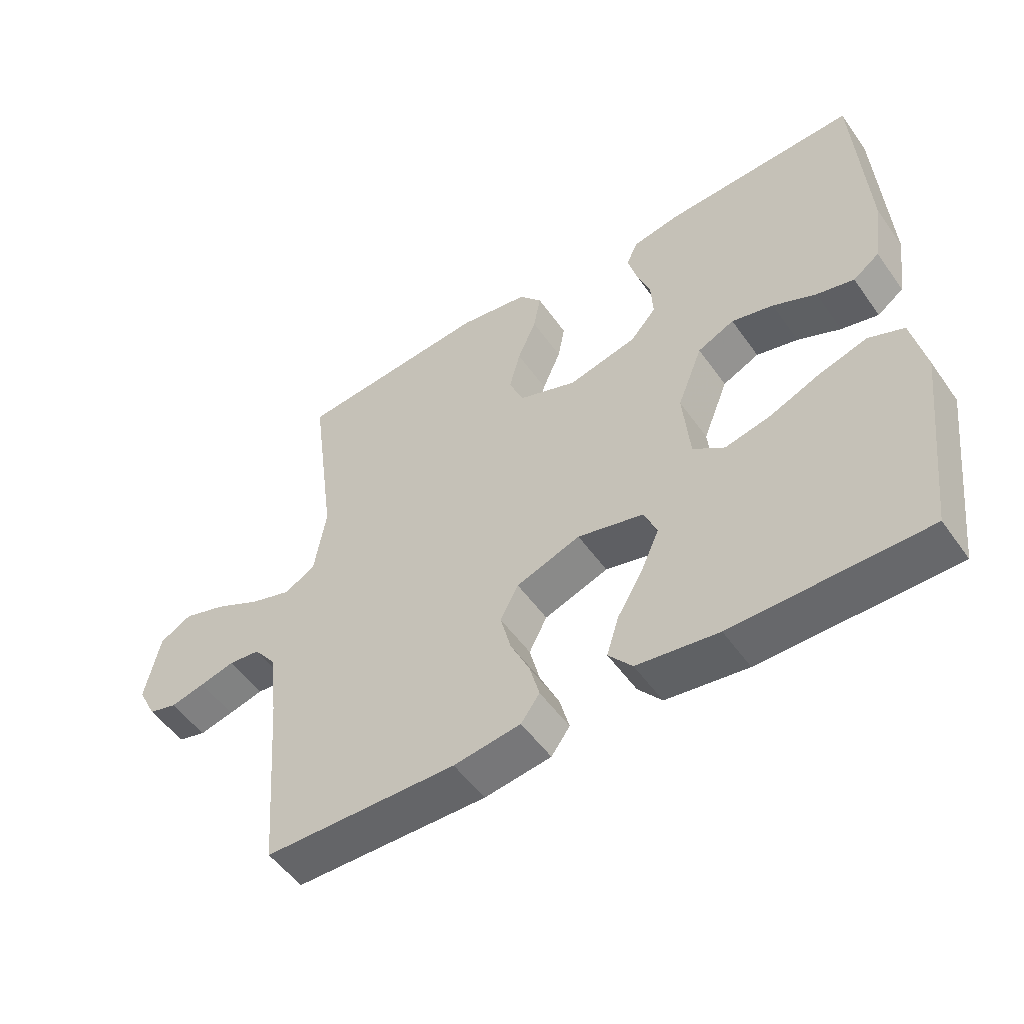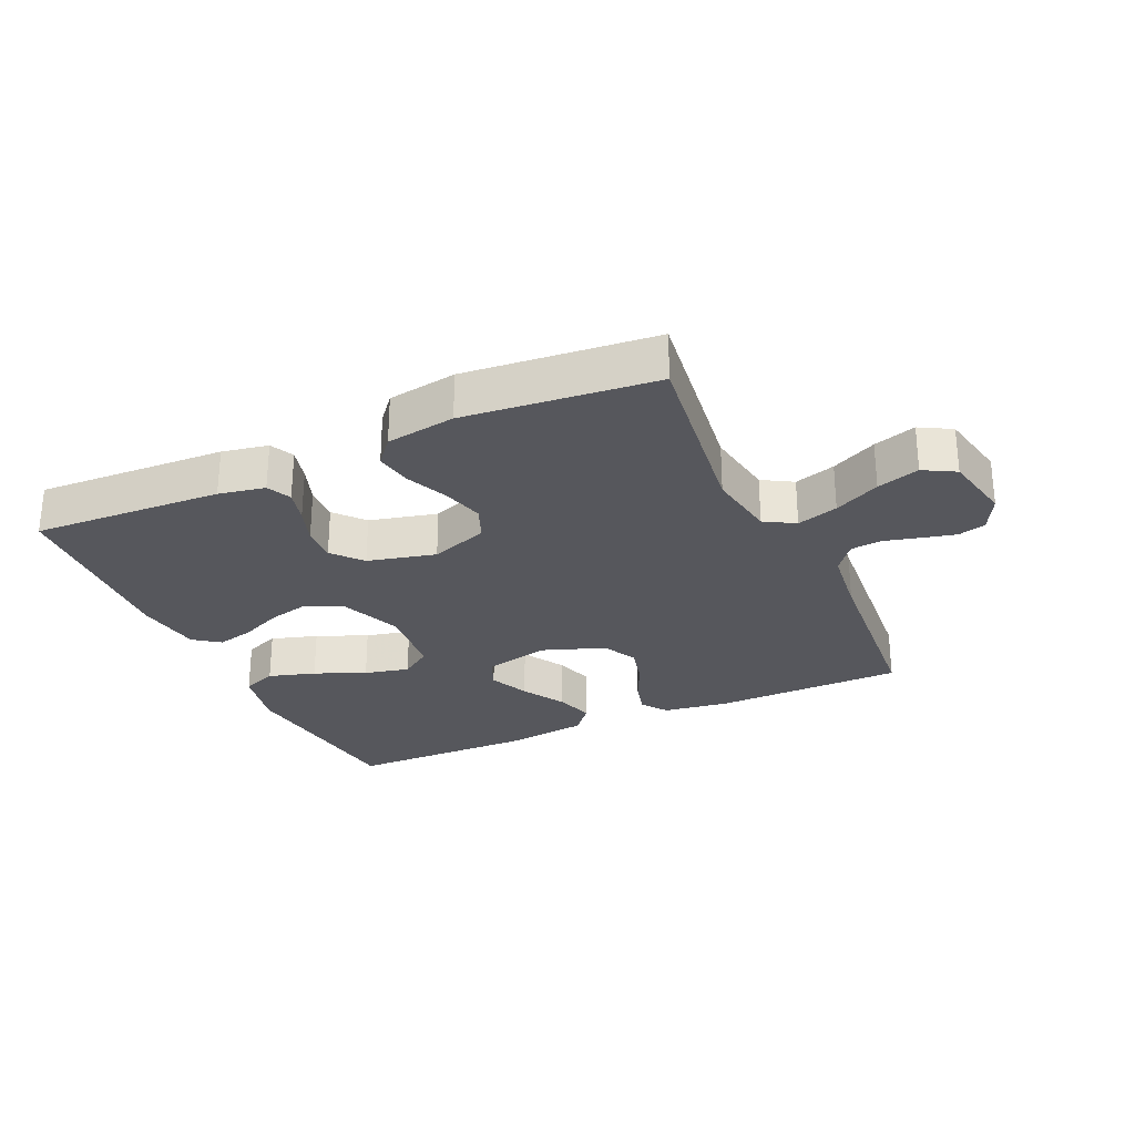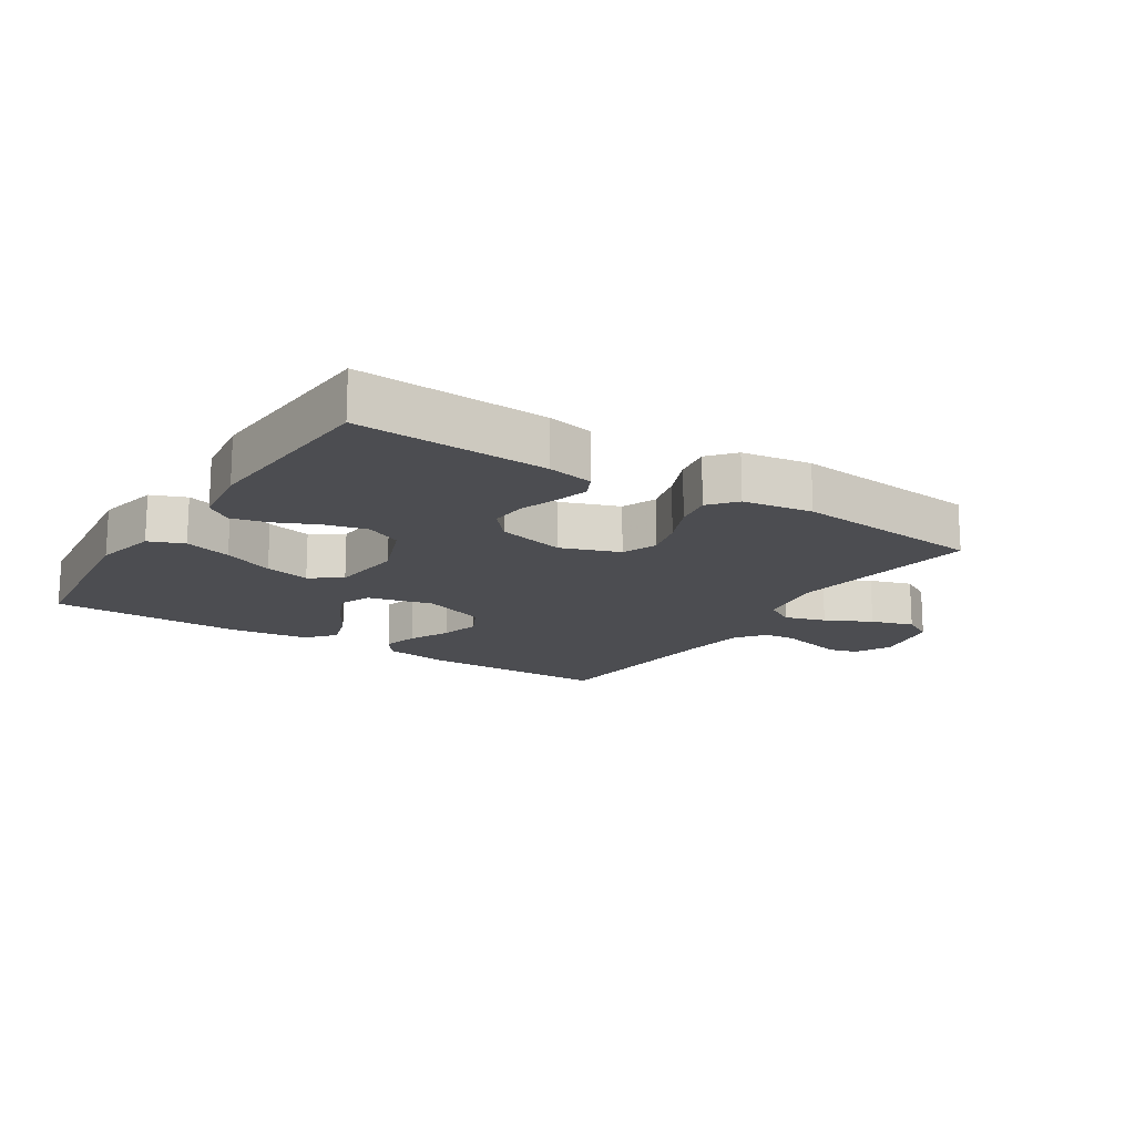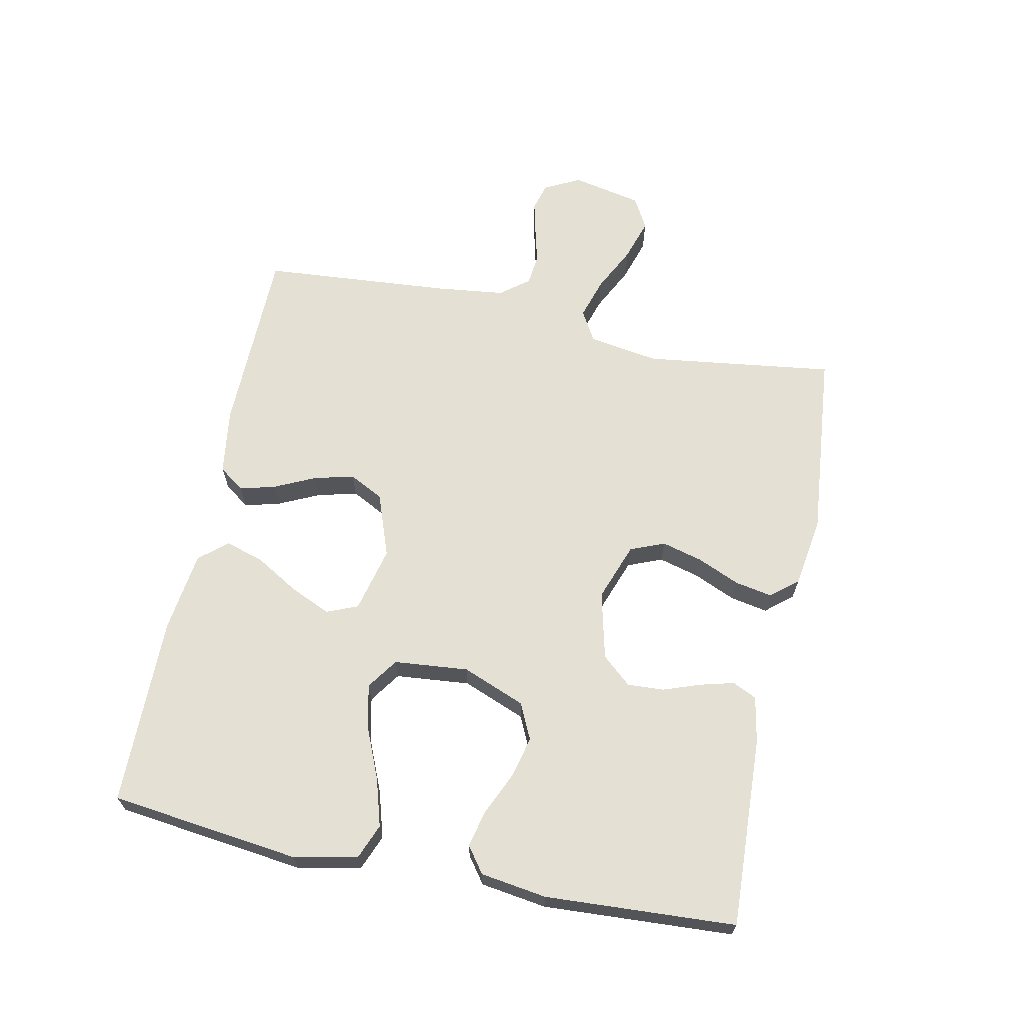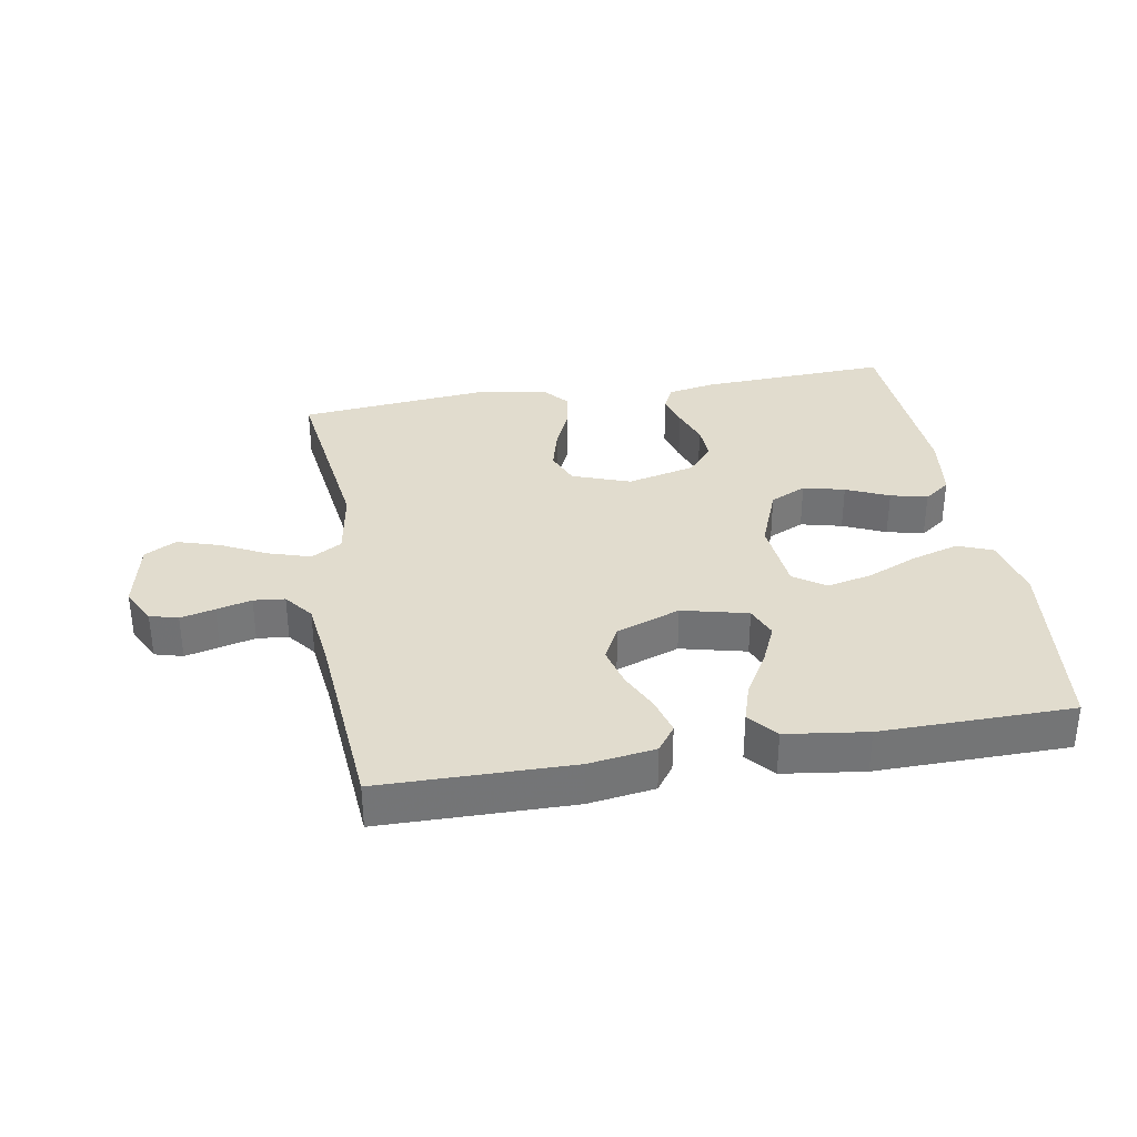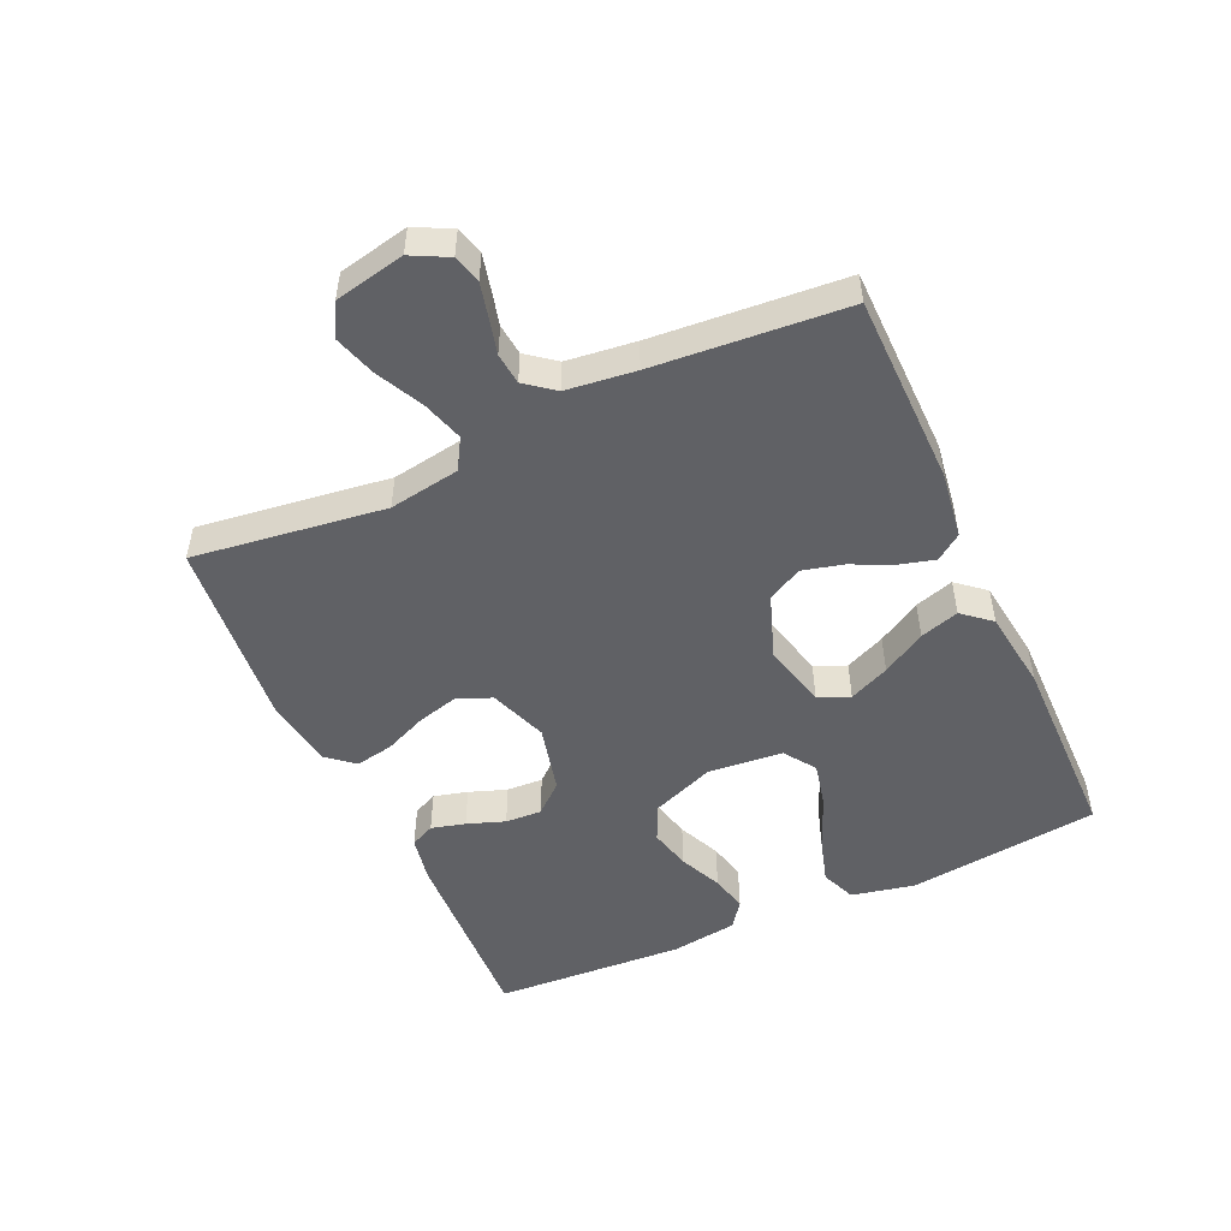
<metadata>
{"format":"obj","ext":"obj","renderer":"f3d","projection":"perspective","resolution":1024,"background":"white","views":[{"elev":-52.1,"azim":-145.7,"up":"+Z"},{"elev":-27.6,"azim":24.4,"up":"+Y"},{"elev":-16.1,"azim":-32.9,"up":"+Y"},{"elev":65.8,"azim":-78.3,"up":"+Y"},{"elev":34.0,"azim":170.2,"up":"+Y"},{"elev":-50.3,"azim":114.4,"up":"+Y"}]}
</metadata>
<code>
v -0.5 0.07 0.5
v -0.2 0.07 0.486
v -0.127 0.07 0.472
v -0.109 0.07 0.434
v -0.123 0.07 0.381
v -0.144 0.07 0.322
v -0.147 0.07 0.265
v -0.107 0.07 0.219
v 0 0.07 0.193
v 0.091 0.07 0.226
v 0.113 0.07 0.28
v 0.096 0.07 0.344
v 0.067 0.07 0.411
v 0.056 0.07 0.47
v 0.091 0.07 0.512
v 0.2 0.07 0.529
v 0.5 0.07 0.5
v 0.46 0.07 0.2
v 0.478 0.07 0.089
v 0.526 0.07 0.061
v 0.591 0.07 0.081
v 0.663 0.07 0.117
v 0.73 0.07 0.138
v 0.78 0.07 0.11
v 0.803 0.07 0
v 0.774 0.07 -0.057
v 0.73 0.07 -0.069
v 0.676 0.07 -0.056
v 0.621 0.07 -0.042
v 0.572 0.07 -0.047
v 0.537 0.07 -0.092
v 0.524 0.07 -0.2
v 0.5 0.07 -0.5
v 0.2 0.07 -0.504
v 0.096 0.07 -0.489
v 0.067 0.07 -0.449
v 0.082 0.07 -0.393
v 0.112 0.07 -0.329
v 0.128 0.07 -0.266
v 0.1 0.07 -0.212
v 0 0.07 -0.176
v -0.103 0.07 -0.201
v -0.123 0.07 -0.25
v -0.095 0.07 -0.313
v -0.055 0.07 -0.381
v -0.036 0.07 -0.442
v -0.073 0.07 -0.486
v -0.2 0.07 -0.503
v -0.5 0.07 -0.5
v -0.536 0.07 -0.2
v -0.515 0.07 -0.101
v -0.46 0.07 -0.079
v -0.386 0.07 -0.101
v -0.306 0.07 -0.135
v -0.235 0.07 -0.151
v -0.186 0.07 -0.117
v -0.175 0.07 0
v -0.214 0.07 0.099
v -0.271 0.07 0.126
v -0.336 0.07 0.11
v -0.403 0.07 0.08
v -0.461 0.07 0.066
v -0.502 0.07 0.096
v -0.517 0.07 0.2
v -0.5 0 0.5
v -0.2 0 0.486
v -0.127 0 0.472
v -0.109 0 0.434
v -0.123 0 0.381
v -0.144 0 0.322
v -0.147 0 0.265
v -0.107 0 0.219
v 0 0 0.193
v 0.091 0 0.226
v 0.113 0 0.28
v 0.096 0 0.344
v 0.067 0 0.411
v 0.056 0 0.47
v 0.091 0 0.512
v 0.2 0 0.529
v 0.5 0 0.5
v 0.46 0 0.2
v 0.478 0 0.089
v 0.526 0 0.061
v 0.591 0 0.081
v 0.663 0 0.117
v 0.73 0 0.138
v 0.78 0 0.11
v 0.803 0 0
v 0.774 0 -0.057
v 0.73 0 -0.069
v 0.676 0 -0.056
v 0.621 0 -0.042
v 0.572 0 -0.047
v 0.537 0 -0.092
v 0.524 0 -0.2
v 0.5 0 -0.5
v 0.2 0 -0.504
v 0.096 0 -0.489
v 0.067 0 -0.449
v 0.082 0 -0.393
v 0.112 0 -0.329
v 0.128 0 -0.266
v 0.1 0 -0.212
v 0 0 -0.176
v -0.103 0 -0.201
v -0.123 0 -0.25
v -0.095 0 -0.313
v -0.055 0 -0.381
v -0.036 0 -0.442
v -0.073 0 -0.486
v -0.2 0 -0.503
v -0.5 0 -0.5
v -0.536 0 -0.2
v -0.515 0 -0.101
v -0.46 0 -0.079
v -0.386 0 -0.101
v -0.306 0 -0.135
v -0.235 0 -0.151
v -0.186 0 -0.117
v -0.175 0 0
v -0.214 0 0.099
v -0.271 0 0.126
v -0.336 0 0.11
v -0.403 0 0.08
v -0.461 0 0.066
v -0.502 0 0.096
v -0.517 0 0.2
f 4 5 6
f 3 4 6
f 2 3 6
f 1 2 6
f 64 1 6
f 63 64 6
f 62 63 6
f 61 62 6
f 60 61 6
f 59 60 6 7
f 58 59 7 8
f 57 58 8 9
f 56 57 9 10
f 52 53 54
f 51 52 54
f 50 51 54
f 49 50 54
f 48 49 54
f 47 48 54
f 46 47 54
f 45 46 54
f 44 45 54
f 43 44 54 55
f 42 43 55 56
f 36 37 38
f 35 36 38
f 34 35 38
f 33 34 38
f 32 33 38
f 31 32 38 39
f 30 31 39 40
f 27 28 29
f 26 27 29
f 25 26 29
f 24 25 29
f 23 24 29
f 22 23 29
f 21 22 29
f 20 21 29 30
f 30 40 41
f 20 30 41
f 19 20 41
f 16 17 18
f 15 16 18
f 14 15 18
f 13 14 18
f 12 13 18
f 11 12 18 19
f 42 56 10
f 41 42 10
f 19 41 10
f 10 11 19
f 70 69 68
f 70 68 67
f 70 67 66
f 70 66 65
f 70 65 128
f 70 128 127
f 70 127 126
f 70 126 125
f 70 125 124
f 71 70 124 123
f 72 71 123 122
f 73 72 122 121
f 74 73 121 120
f 118 117 116
f 118 116 115
f 118 115 114
f 118 114 113
f 118 113 112
f 118 112 111
f 118 111 110
f 118 110 109
f 118 109 108
f 119 118 108 107
f 120 119 107 106
f 102 101 100
f 102 100 99
f 102 99 98
f 102 98 97
f 102 97 96
f 103 102 96 95
f 104 103 95 94
f 93 92 91
f 93 91 90
f 93 90 89
f 93 89 88
f 93 88 87
f 93 87 86
f 93 86 85
f 94 93 85 84
f 105 104 94
f 105 94 84
f 105 84 83
f 82 81 80
f 82 80 79
f 82 79 78
f 82 78 77
f 82 77 76
f 83 82 76 75
f 74 120 106
f 74 106 105
f 74 105 83
f 83 75 74
f 1 65 66 2
f 2 66 67 3
f 3 67 68 4
f 4 68 69 5
f 5 69 70 6
f 6 70 71 7
f 7 71 72 8
f 8 72 73 9
f 9 73 74 10
f 10 74 75 11
f 11 75 76 12
f 12 76 77 13
f 13 77 78 14
f 14 78 79 15
f 15 79 80 16
f 16 80 81 17
f 17 81 82 18
f 18 82 83 19
f 19 83 84 20
f 20 84 85 21
f 21 85 86 22
f 22 86 87 23
f 23 87 88 24
f 24 88 89 25
f 25 89 90 26
f 26 90 91 27
f 27 91 92 28
f 28 92 93 29
f 29 93 94 30
f 30 94 95 31
f 31 95 96 32
f 32 96 97 33
f 33 97 98 34
f 34 98 99 35
f 35 99 100 36
f 36 100 101 37
f 37 101 102 38
f 38 102 103 39
f 39 103 104 40
f 40 104 105 41
f 41 105 106 42
f 42 106 107 43
f 43 107 108 44
f 44 108 109 45
f 45 109 110 46
f 46 110 111 47
f 47 111 112 48
f 48 112 113 49
f 49 113 114 50
f 50 114 115 51
f 51 115 116 52
f 52 116 117 53
f 53 117 118 54
f 54 118 119 55
f 55 119 120 56
f 56 120 121 57
f 57 121 122 58
f 58 122 123 59
f 59 123 124 60
f 60 124 125 61
f 61 125 126 62
f 62 126 127 63
f 63 127 128 64
f 64 128 65 1

</code>
